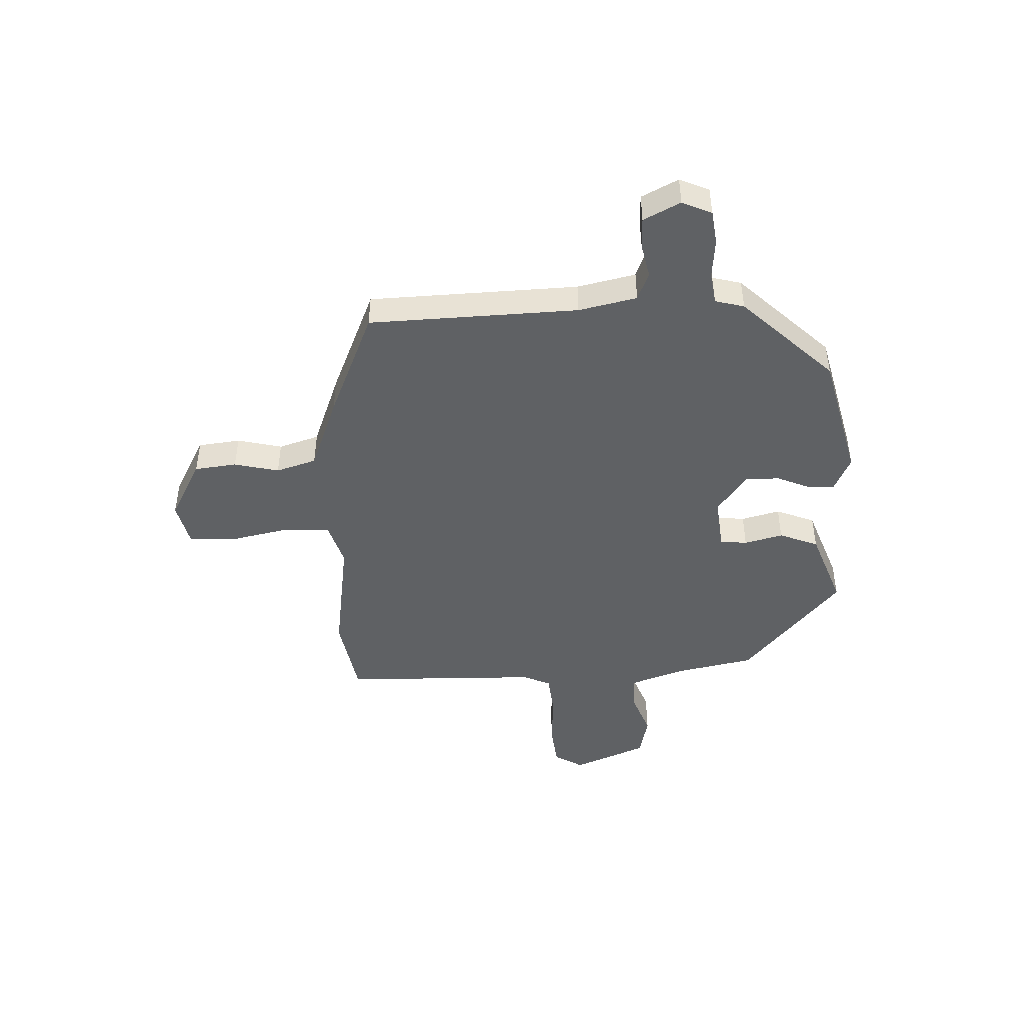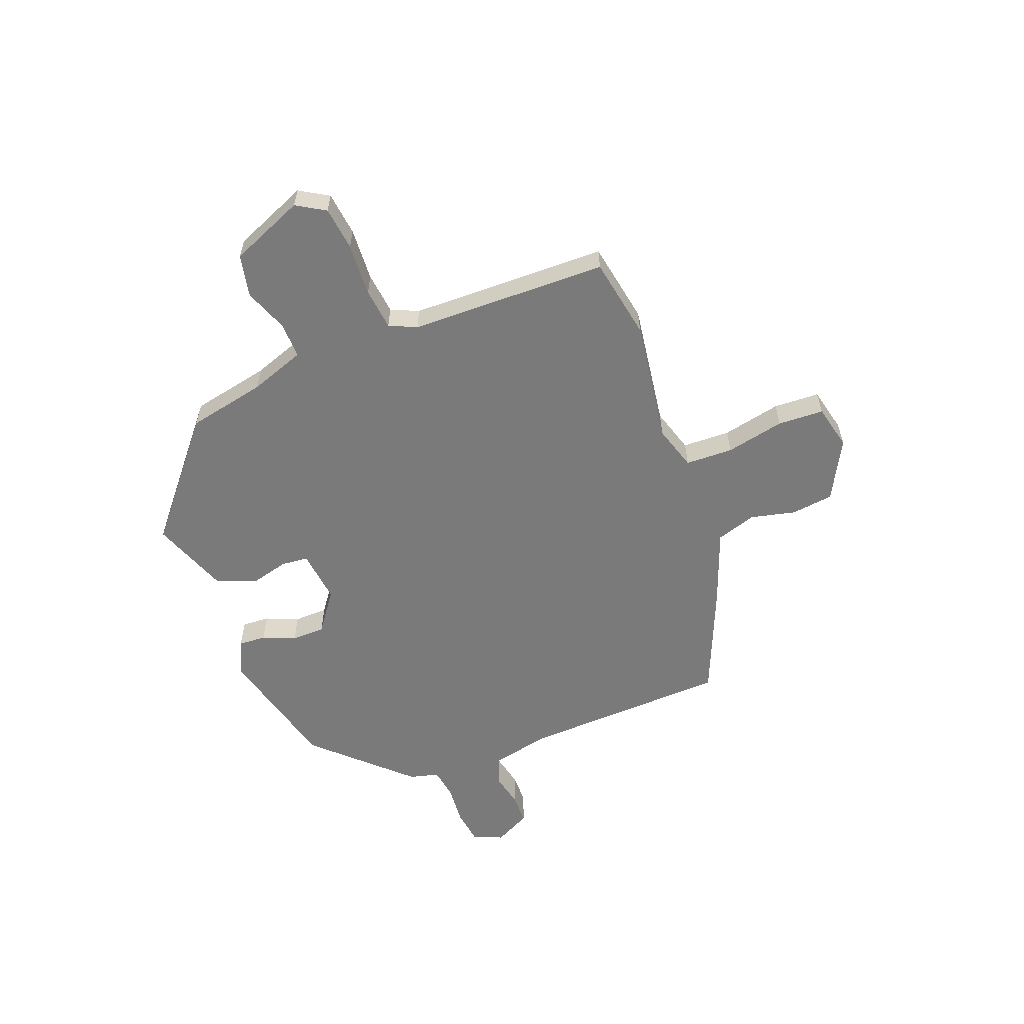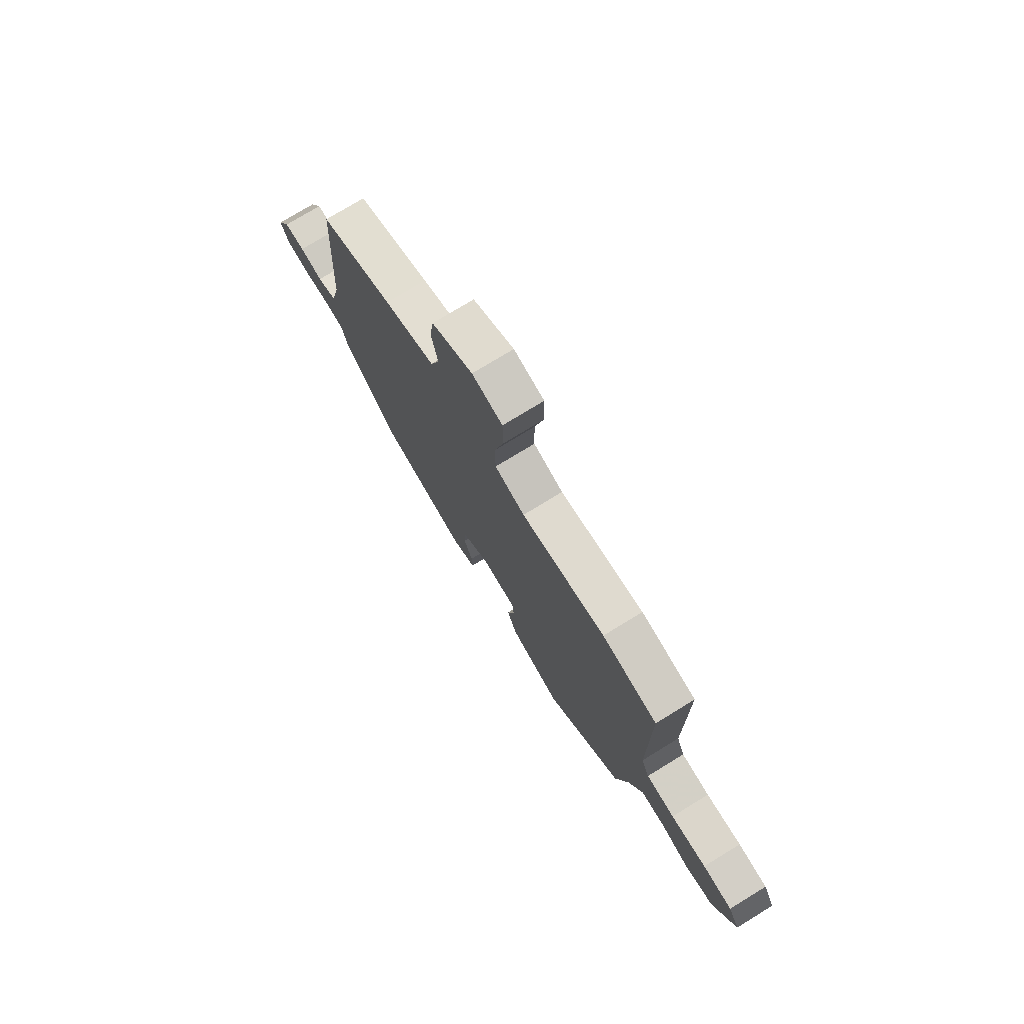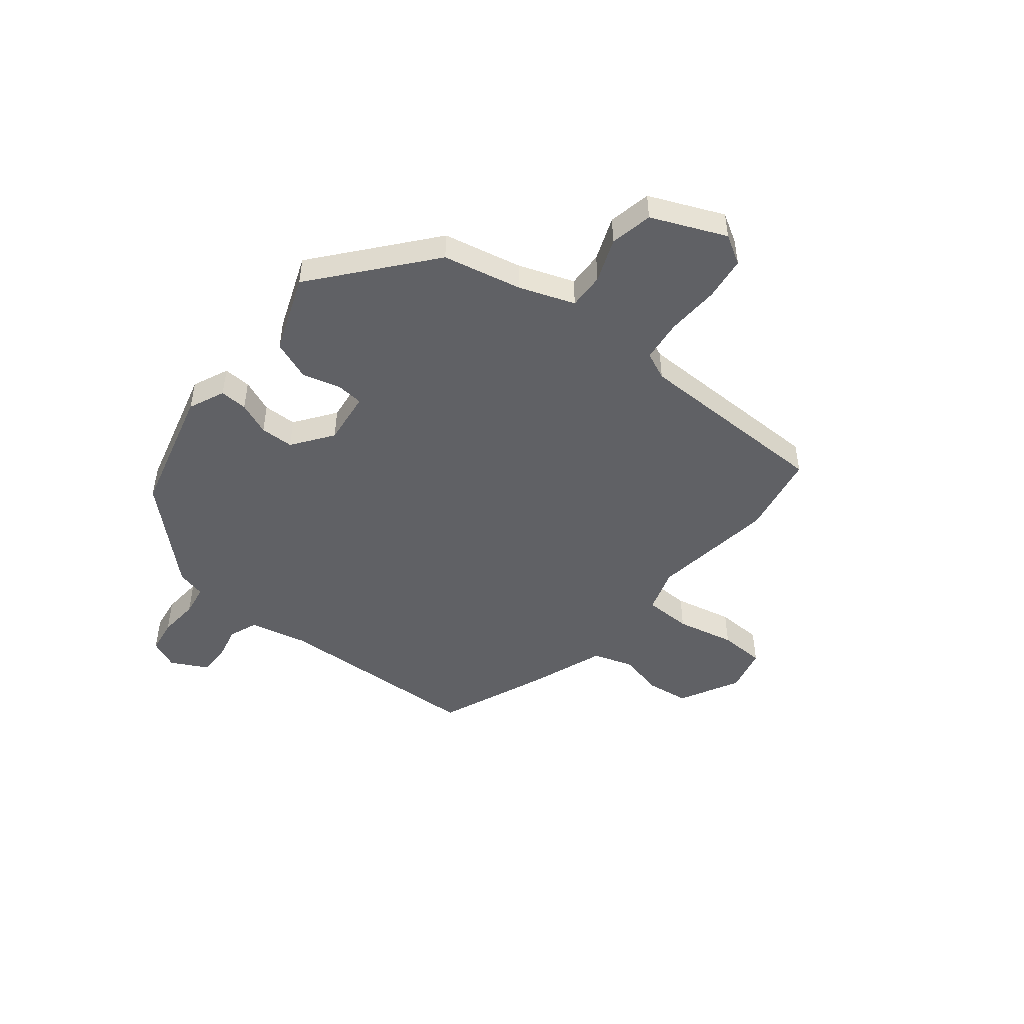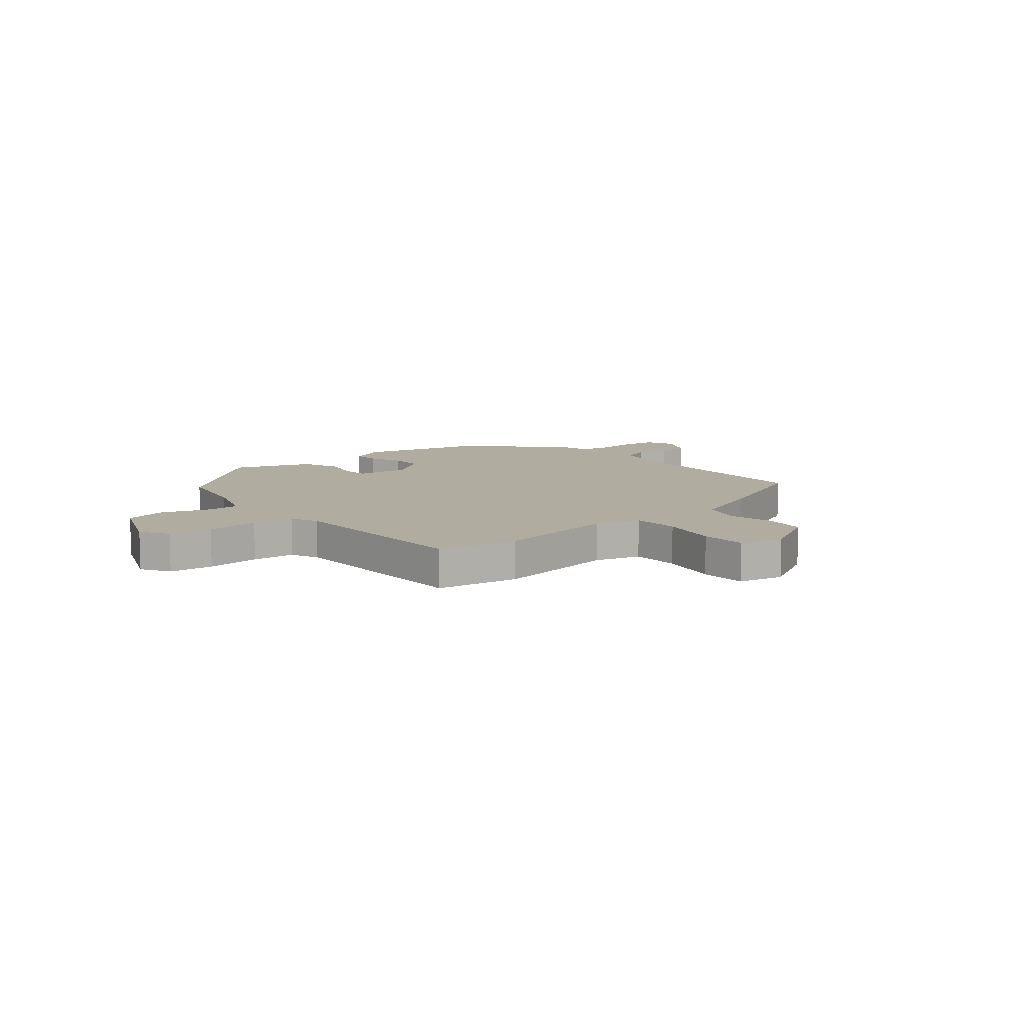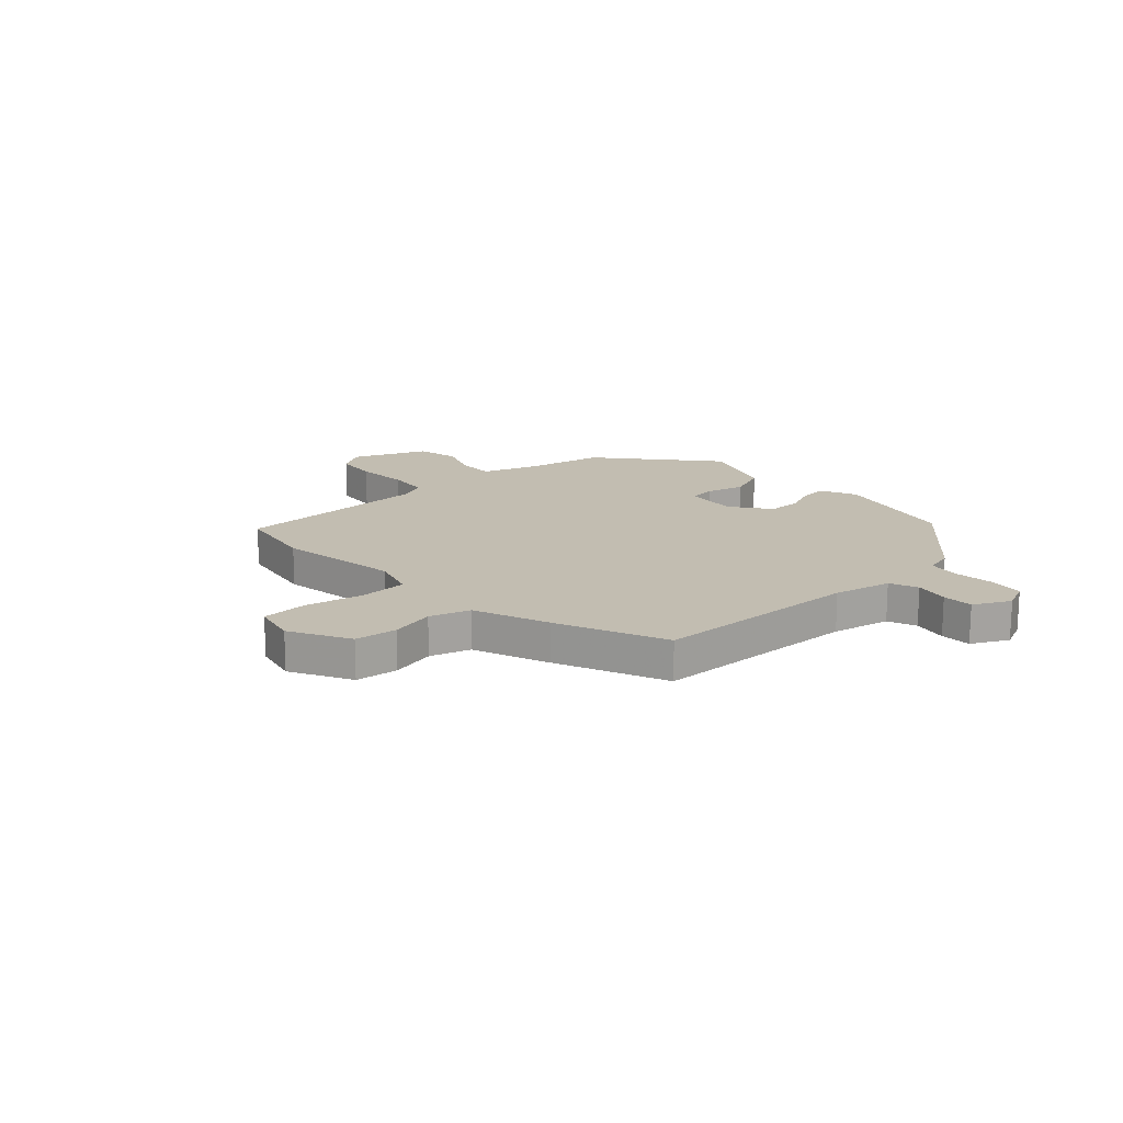
<metadata>
{"format":"obj","ext":"obj","renderer":"f3d","projection":"perspective","resolution":1024,"background":"white","views":[{"elev":-45.8,"azim":91.1,"up":"+Y"},{"elev":-58.1,"azim":-70.0,"up":"+Y"},{"elev":75.3,"azim":-121.5,"up":"+Z"},{"elev":-48.1,"azim":-129.4,"up":"+Y"},{"elev":10.0,"azim":-41.1,"up":"+Y"},{"elev":16.8,"azim":46.1,"up":"+Y"}]}
</metadata>
<code>
v 0.355 0.07 -0.455
v 0.12 0.07 -0.519
v 0.053 0.07 -0.49
v 0.055 0.07 -0.439
v 0.079 0.07 -0.378
v 0.077 0.07 -0.316
v 0.002 0.07 -0.263
v -0.097 0.07 -0.276
v -0.101 0.07 -0.326
v -0.081 0.07 -0.397
v -0.108 0.07 -0.47
v -0.251 0.07 -0.526
v -0.463 0.07 -0.354
v -0.496 0.07 -0.209
v -0.534 0.07 -0.107
v -0.601 0.07 -0.11
v -0.681 0.07 -0.142
v -0.76 0.07 -0.127
v -0.82 0.07 0.009
v -0.789 0.07 0.063
v -0.708 0.07 0.074
v -0.61 0.07 0.07
v -0.532 0.07 0.08
v -0.51 0.07 0.131
v -0.51 0.07 0.498
v -0.359 0.07 0.528
v -0.129 0.07 0.499
v -0.047 0.07 0.526
v -0.046 0.07 0.614
v -0.071 0.07 0.722
v -0.069 0.07 0.807
v 0.014 0.07 0.828
v 0.126 0.07 0.771
v 0.137 0.07 0.693
v 0.119 0.07 0.61
v 0.144 0.07 0.536
v 0.284 0.07 0.486
v 0.487 0.07 0.405
v 0.509 0.07 0.019
v 0.535 0.07 -0.088
v 0.588 0.07 -0.108
v 0.651 0.07 -0.093
v 0.708 0.07 -0.093
v 0.744 0.07 -0.16
v 0.721 0.07 -0.215
v 0.658 0.07 -0.225
v 0.583 0.07 -0.22
v 0.525 0.07 -0.23
v 0.512 0.07 -0.284
v 0.355 0 -0.455
v 0.12 0 -0.519
v 0.053 0 -0.49
v 0.055 0 -0.439
v 0.079 0 -0.378
v 0.077 0 -0.316
v 0.002 0 -0.263
v -0.097 0 -0.276
v -0.101 0 -0.326
v -0.081 0 -0.397
v -0.108 0 -0.47
v -0.251 0 -0.526
v -0.463 0 -0.354
v -0.496 0 -0.209
v -0.534 0 -0.107
v -0.601 0 -0.11
v -0.681 0 -0.142
v -0.76 0 -0.127
v -0.82 0 0.009
v -0.789 0 0.063
v -0.708 0 0.074
v -0.61 0 0.07
v -0.532 0 0.08
v -0.51 0 0.131
v -0.51 0 0.498
v -0.359 0 0.528
v -0.129 0 0.499
v -0.047 0 0.526
v -0.046 0 0.614
v -0.071 0 0.722
v -0.069 0 0.807
v 0.014 0 0.828
v 0.126 0 0.771
v 0.137 0 0.693
v 0.119 0 0.61
v 0.144 0 0.536
v 0.284 0 0.486
v 0.487 0 0.405
v 0.509 0 0.019
v 0.535 0 -0.088
v 0.588 0 -0.108
v 0.651 0 -0.093
v 0.708 0 -0.093
v 0.744 0 -0.16
v 0.721 0 -0.215
v 0.658 0 -0.225
v 0.583 0 -0.22
v 0.525 0 -0.23
v 0.512 0 -0.284
f 3 4 5
f 2 3 5
f 1 2 5
f 49 1 5
f 48 49 5
f 45 46 47
f 44 45 47
f 43 44 47
f 42 43 47
f 41 42 47
f 40 41 47 48
f 48 5 6
f 40 48 6
f 39 40 6
f 39 6 7
f 38 39 7
f 37 38 7
f 36 37 7
f 33 34 35
f 32 33 35
f 31 32 35
f 30 31 35
f 29 30 35
f 35 36 7
f 29 35 7
f 28 29 7
f 24 25 26 27
f 28 7 8
f 27 28 8
f 24 27 8
f 23 24 8
f 20 21 22
f 19 20 22
f 18 19 22
f 17 18 22
f 16 17 22
f 15 16 22 23
f 23 8 9
f 15 23 9
f 14 15 9
f 12 13 14
f 11 12 14
f 10 11 14
f 9 10 14
f 54 53 52
f 54 52 51
f 54 51 50
f 54 50 98
f 54 98 97
f 96 95 94
f 96 94 93
f 96 93 92
f 96 92 91
f 96 91 90
f 97 96 90 89
f 55 54 97
f 55 97 89
f 55 89 88
f 56 55 88
f 56 88 87
f 56 87 86
f 56 86 85
f 84 83 82
f 84 82 81
f 84 81 80
f 84 80 79
f 84 79 78
f 56 85 84
f 56 84 78
f 56 78 77
f 76 75 74 73
f 57 56 77
f 57 77 76
f 57 76 73
f 57 73 72
f 71 70 69
f 71 69 68
f 71 68 67
f 71 67 66
f 71 66 65
f 72 71 65 64
f 58 57 72
f 58 72 64
f 58 64 63
f 63 62 61
f 63 61 60
f 63 60 59
f 63 59 58
f 1 50 51 2
f 2 51 52 3
f 3 52 53 4
f 4 53 54 5
f 5 54 55 6
f 6 55 56 7
f 7 56 57 8
f 8 57 58 9
f 9 58 59 10
f 10 59 60 11
f 11 60 61 12
f 12 61 62 13
f 13 62 63 14
f 14 63 64 15
f 15 64 65 16
f 16 65 66 17
f 17 66 67 18
f 18 67 68 19
f 19 68 69 20
f 20 69 70 21
f 21 70 71 22
f 22 71 72 23
f 23 72 73 24
f 24 73 74 25
f 25 74 75 26
f 26 75 76 27
f 27 76 77 28
f 28 77 78 29
f 29 78 79 30
f 30 79 80 31
f 31 80 81 32
f 32 81 82 33
f 33 82 83 34
f 34 83 84 35
f 35 84 85 36
f 36 85 86 37
f 37 86 87 38
f 38 87 88 39
f 39 88 89 40
f 40 89 90 41
f 41 90 91 42
f 42 91 92 43
f 43 92 93 44
f 44 93 94 45
f 45 94 95 46
f 46 95 96 47
f 47 96 97 48
f 48 97 98 49
f 49 98 50 1

</code>
